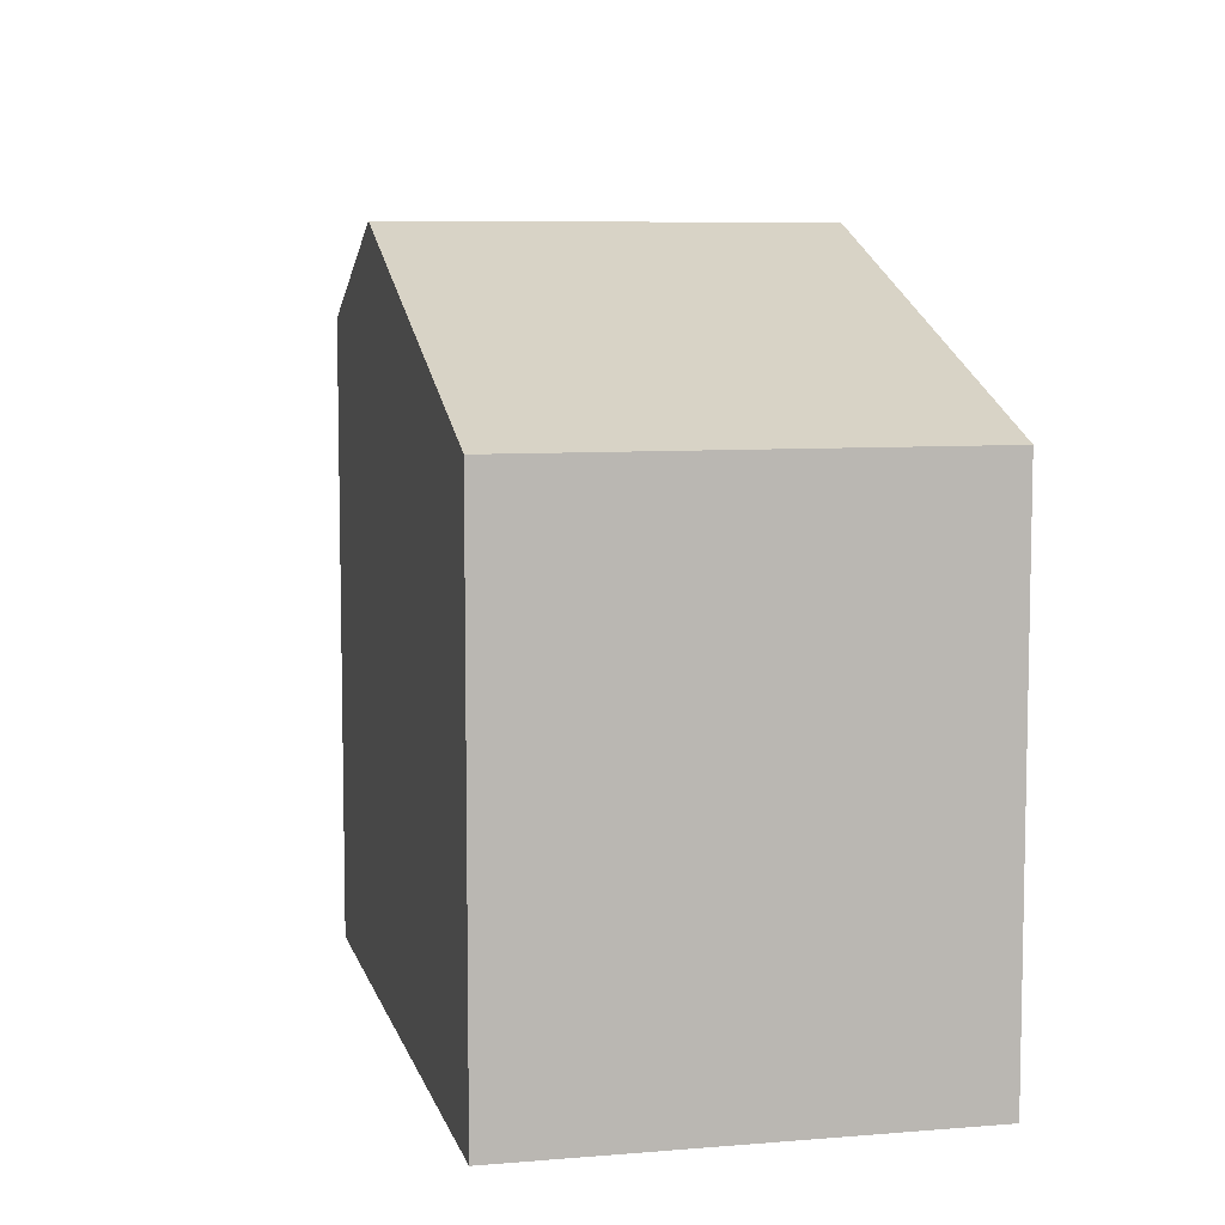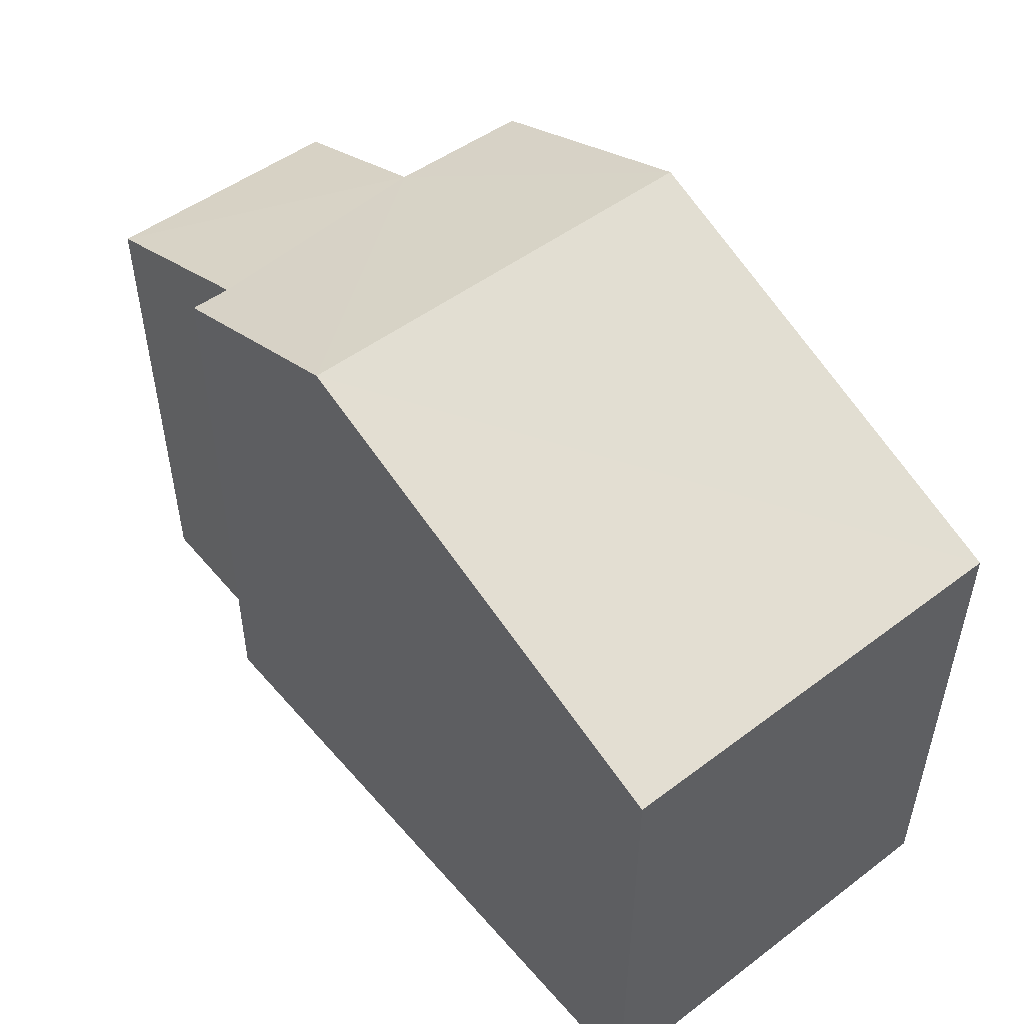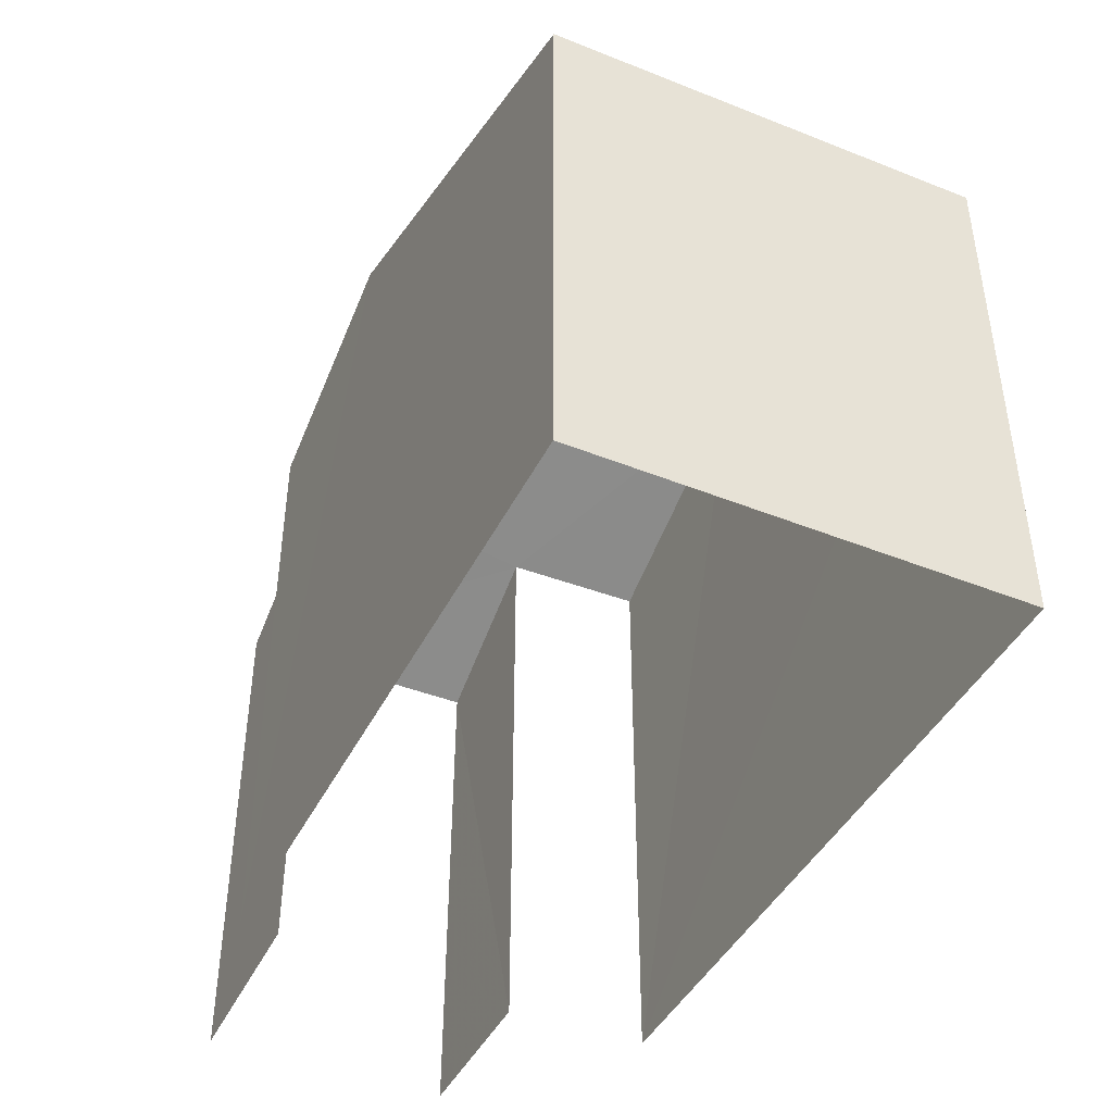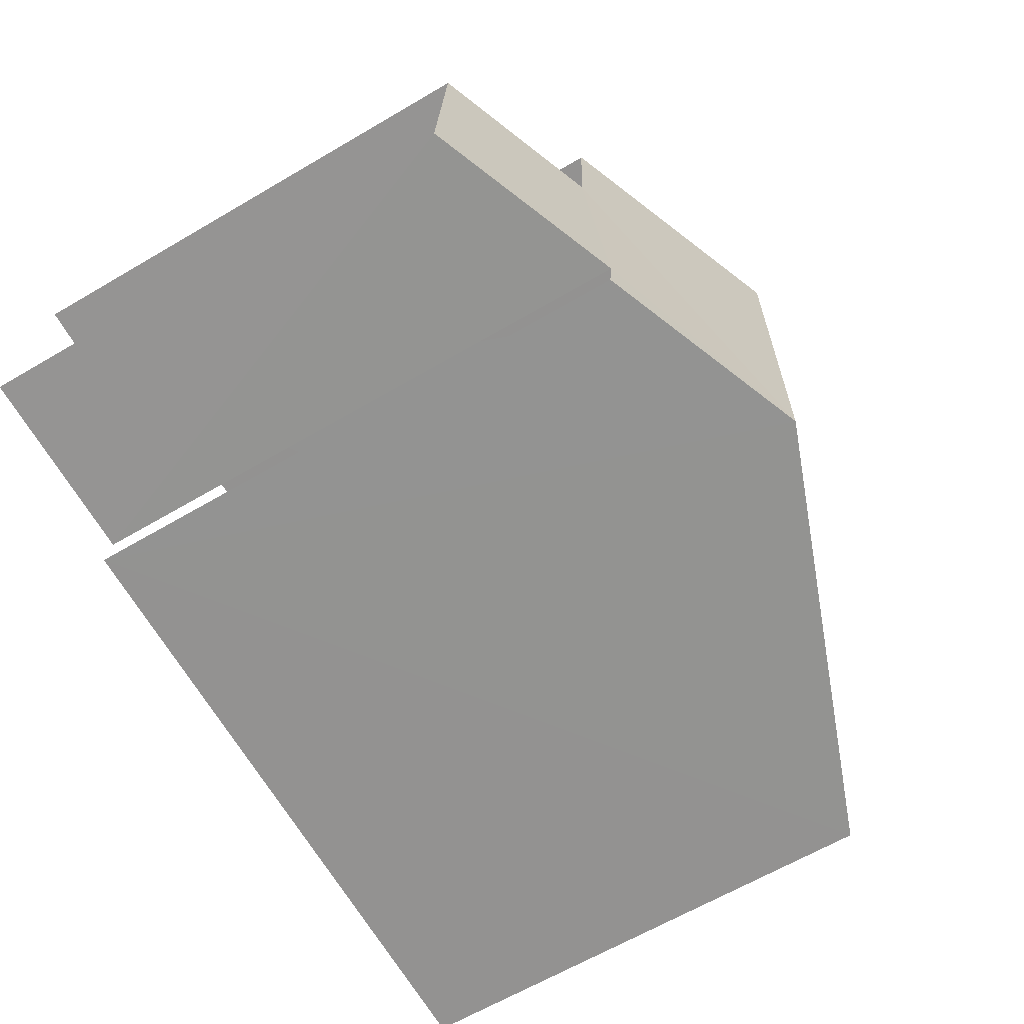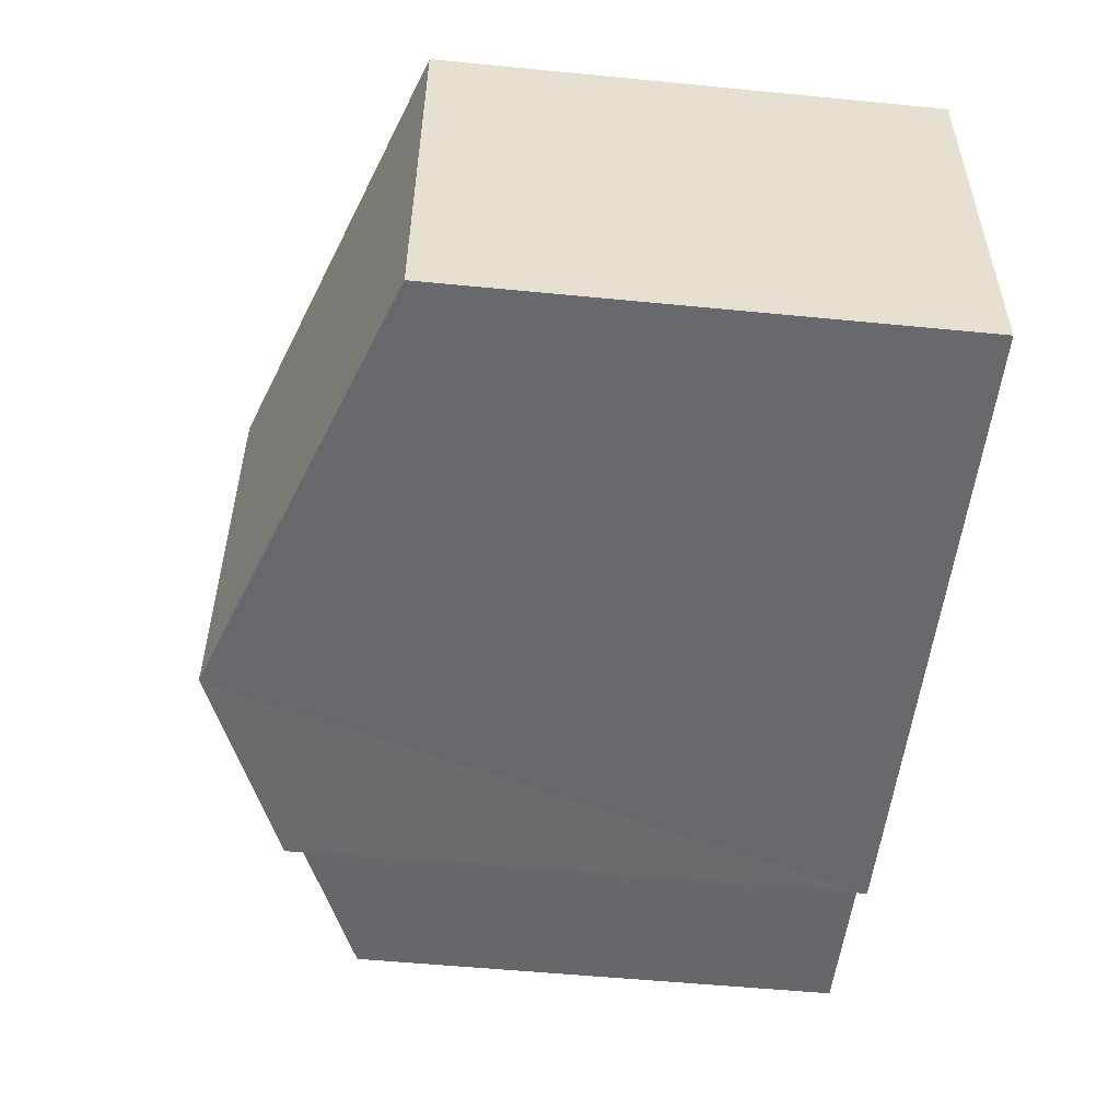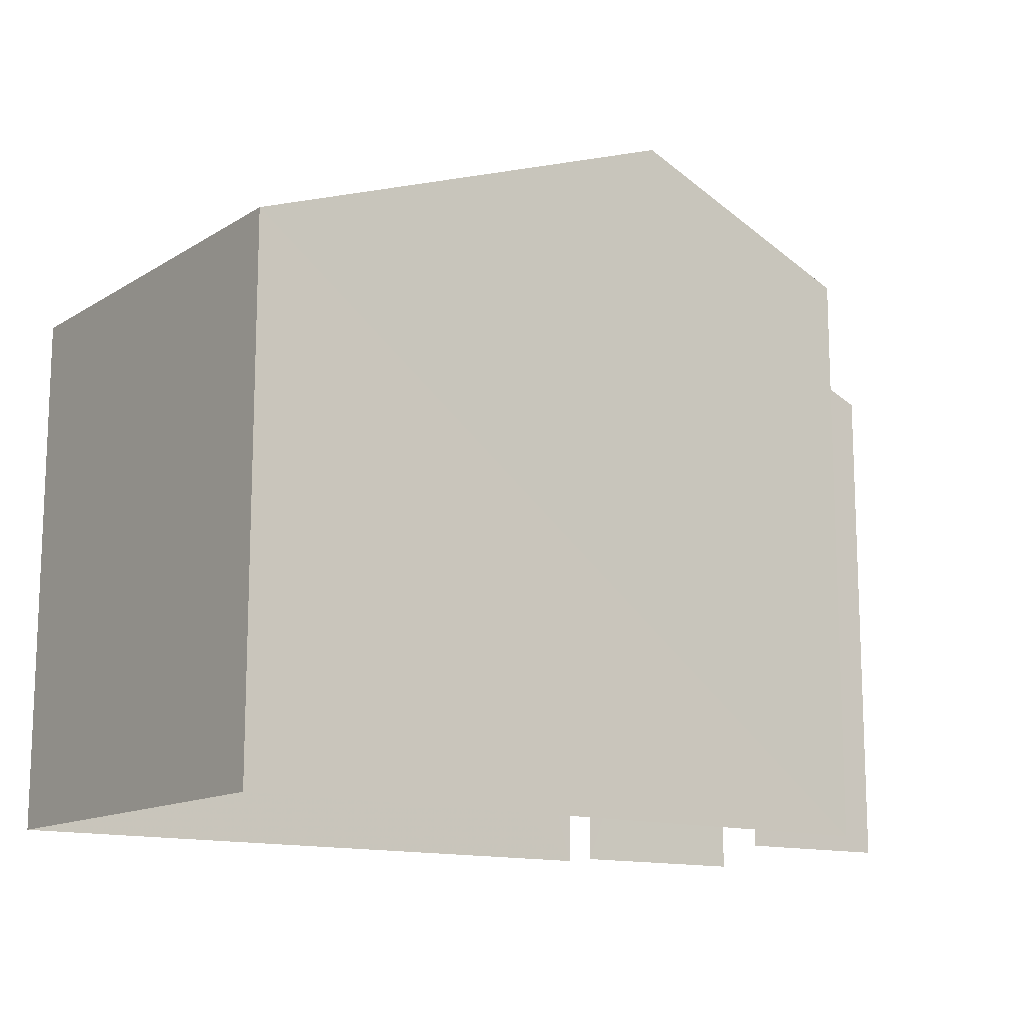
<metadata>
{"format":"obj","ext":"obj","renderer":"f3d","projection":"perspective","resolution":1024,"background":"white","views":[{"elev":7.6,"azim":74.6,"up":"+Z"},{"elev":51.1,"azim":48.7,"up":"+Z"},{"elev":-43.5,"azim":62.7,"up":"+Z"},{"elev":-64.9,"azim":-59.6,"up":"+Y"},{"elev":-54.7,"azim":84.1,"up":"+Y"},{"elev":-13.4,"azim":141.5,"up":"+Z"}]}
</metadata>
<code>
v -3.734e+05 -1.053e+05 21.86
v -3.734e+05 -1.053e+05 21.86
v -3.734e+05 -1.053e+05 21.86
v -3.734e+05 -1.053e+05 21.86
v -3.734e+05 -1.053e+05 21.86
v -3.734e+05 -1.053e+05 21.86
v -3.734e+05 -1.053e+05 21.86
v -3.734e+05 -1.053e+05 21.86
v -3.734e+05 -1.053e+05 28.14
v -3.734e+05 -1.053e+05 28.14
v -3.734e+05 -1.053e+05 28.98
v -3.734e+05 -1.053e+05 28.99
v -3.734e+05 -1.053e+05 30.18
v -3.734e+05 -1.053e+05 30.18
v -3.734e+05 -1.053e+05 29.12
v -3.734e+05 -1.053e+05 29.12
v -3.734e+05 -1.053e+05 28.14
v -3.734e+05 -1.053e+05 28.14
f 1 2 3
f 4 1 3
f 2 5 6
f 7 3 8
f 3 6 8
f 2 6 3
f 16 6 5
f 16 15 6
f 11 4 3
f 11 12 4
f 7 8 10
f 9 7 10
f 9 10 11
f 12 11 13
f 13 11 14
f 14 15 16
f 11 10 15
f 14 11 15
f 14 17 13
f 14 18 17
f 9 3 7
f 9 11 3
f 16 5 14
f 5 2 18
f 5 18 14
f 1 4 17
f 17 4 13
f 4 12 13
f 18 2 1
f 17 18 1
f 10 8 6
f 15 10 6

</code>
